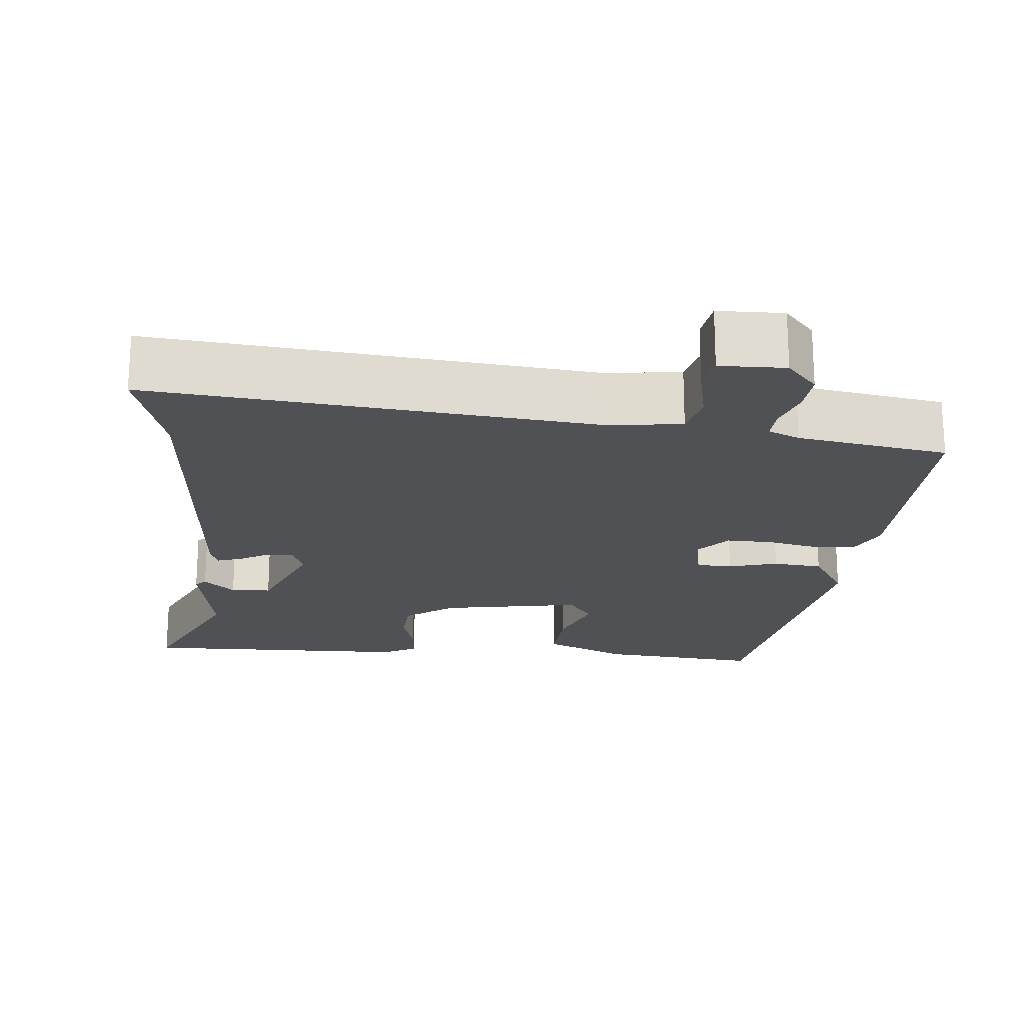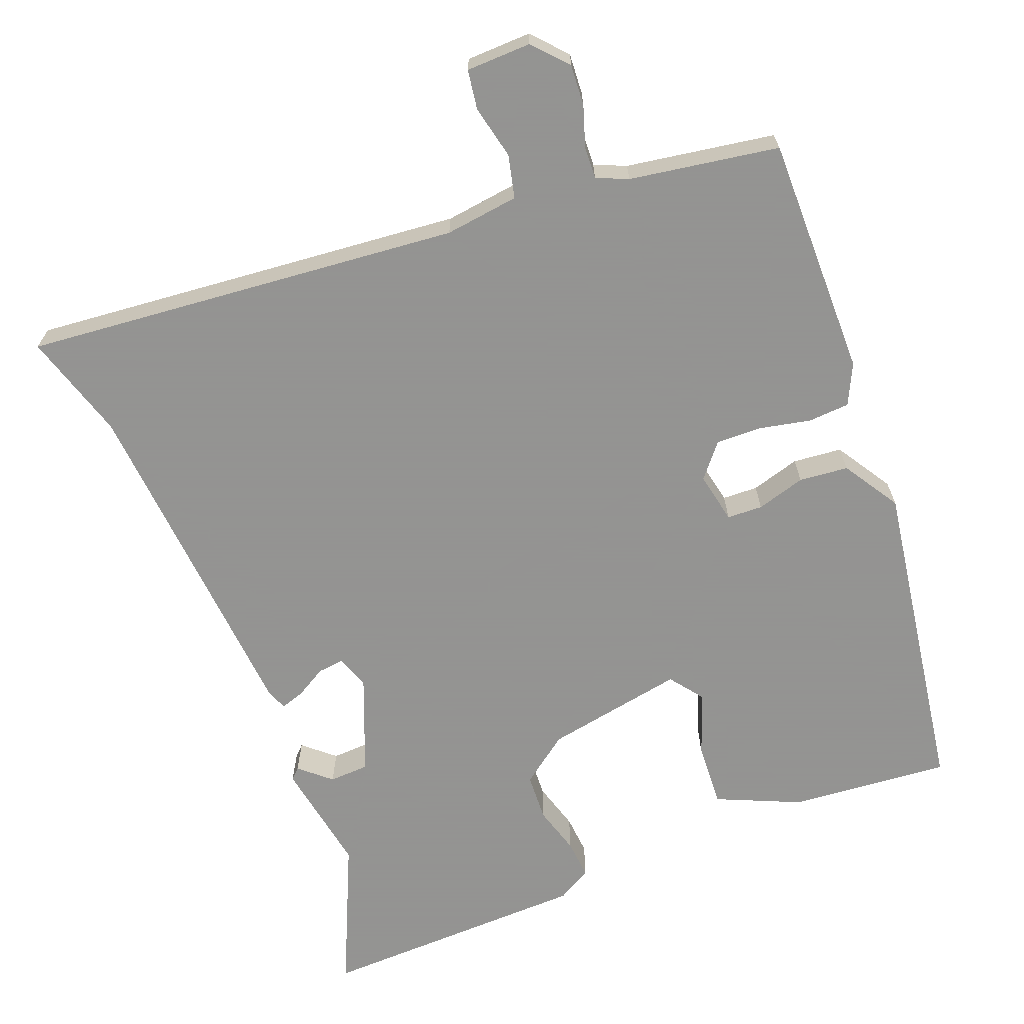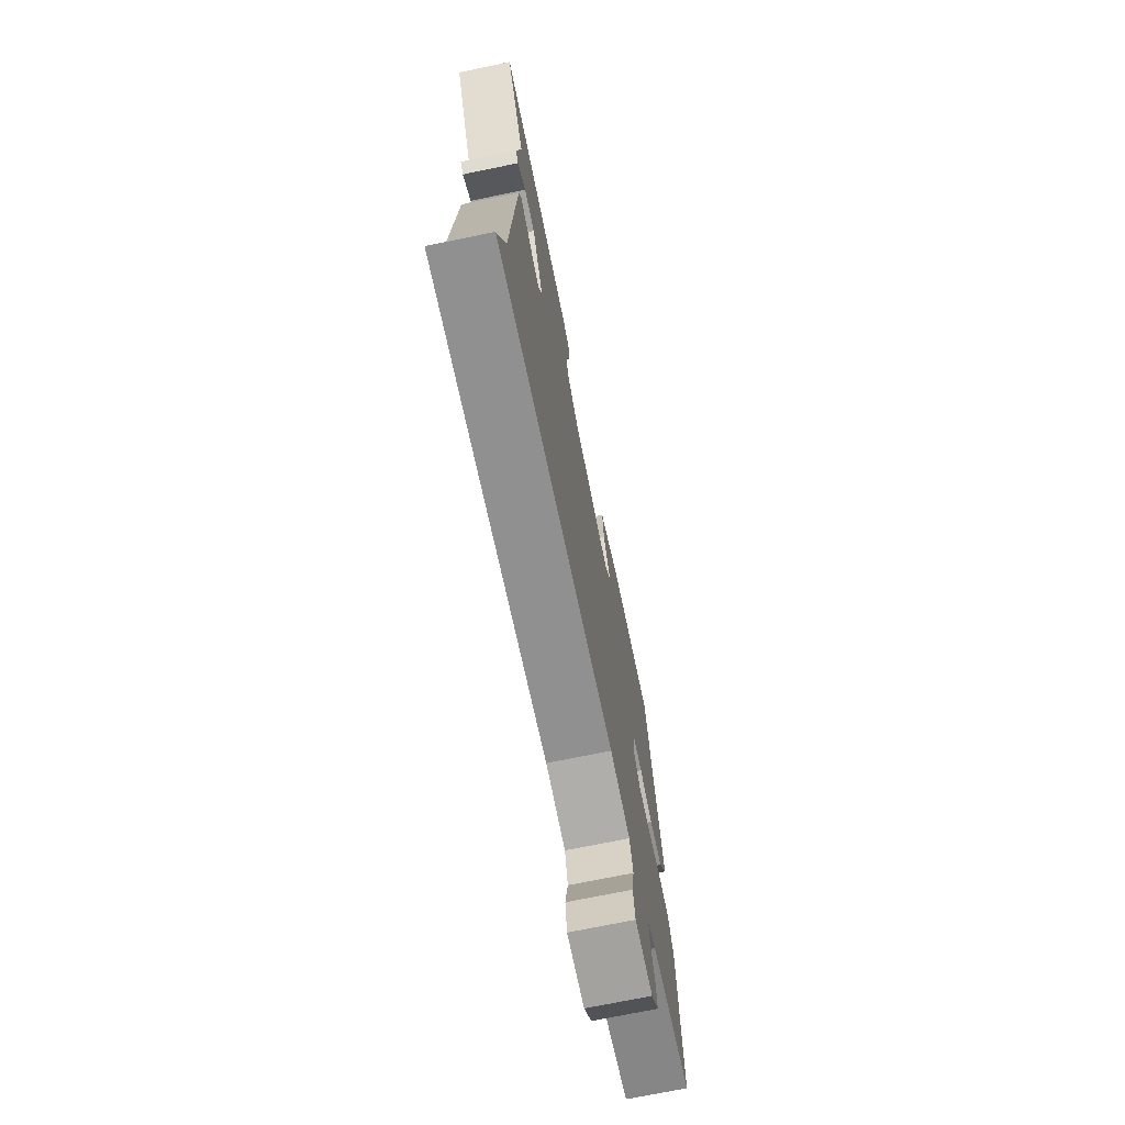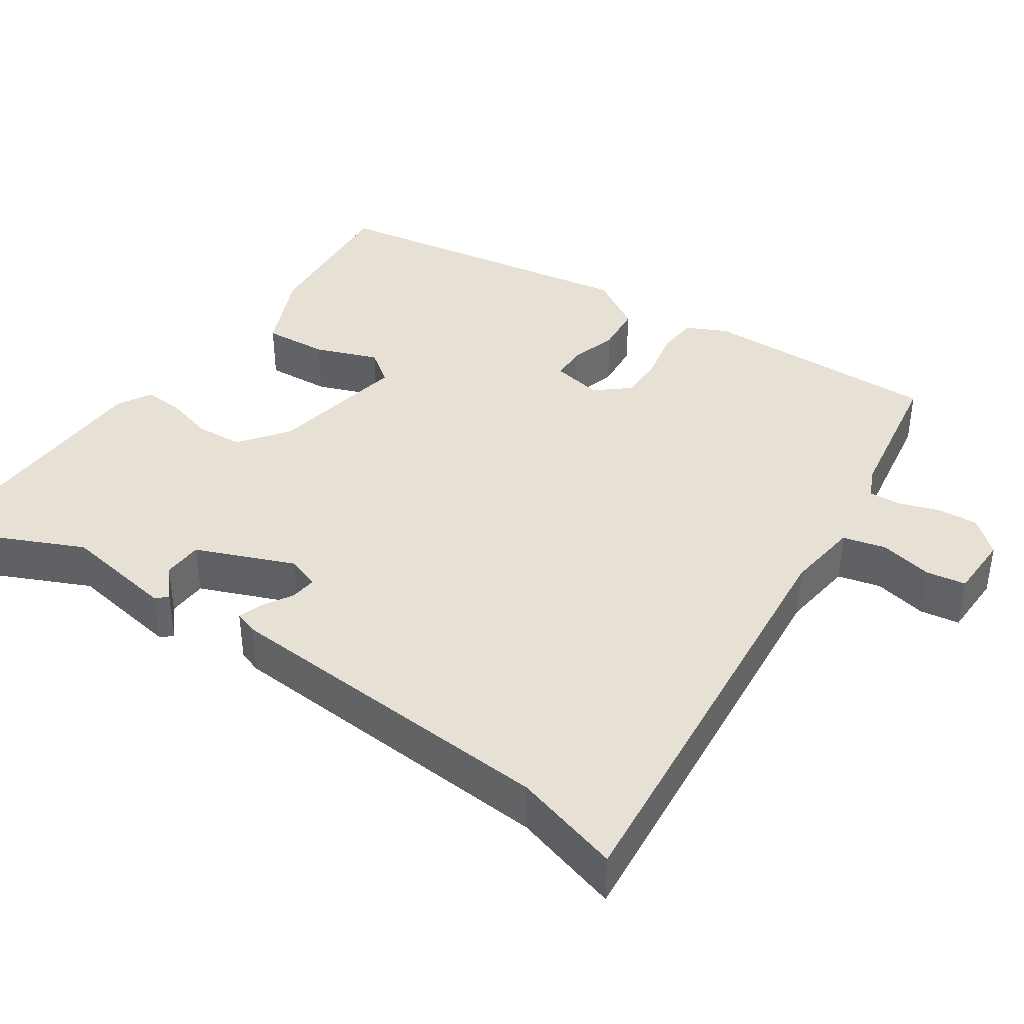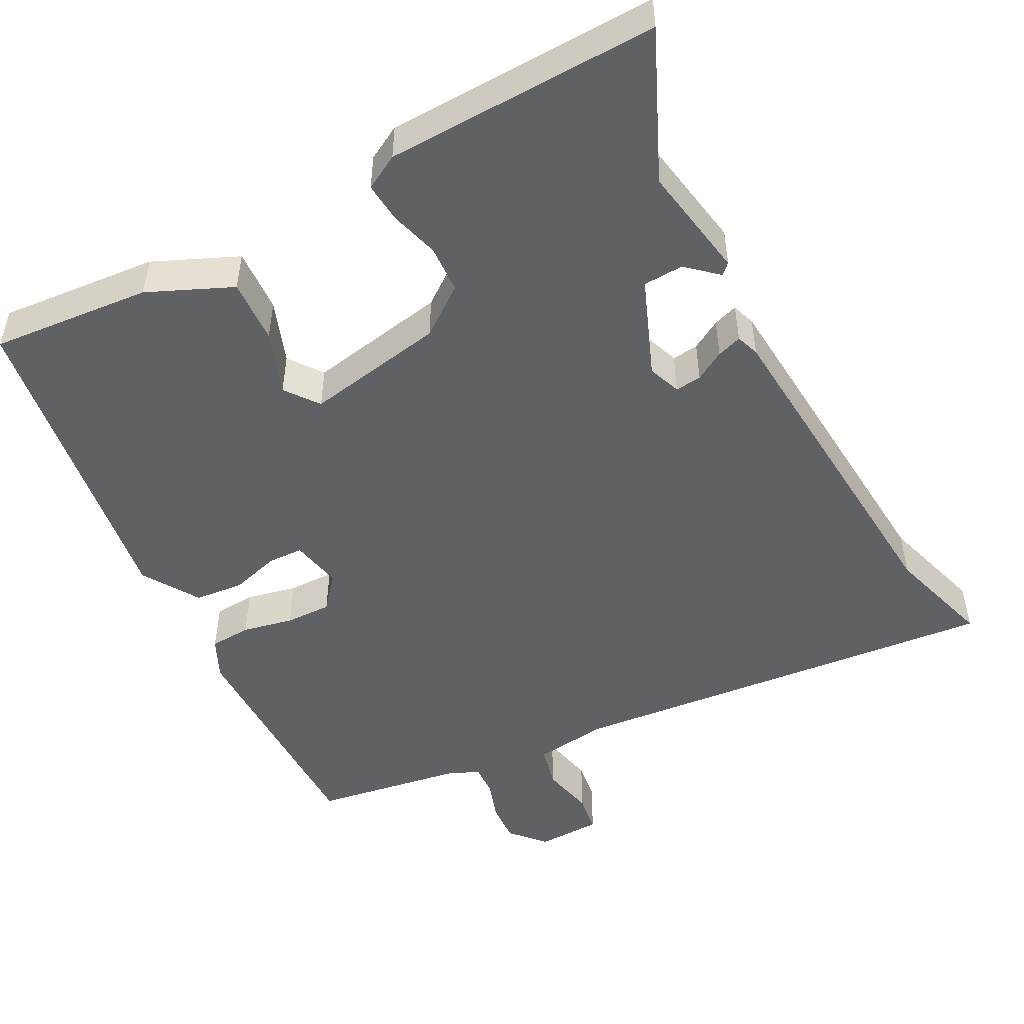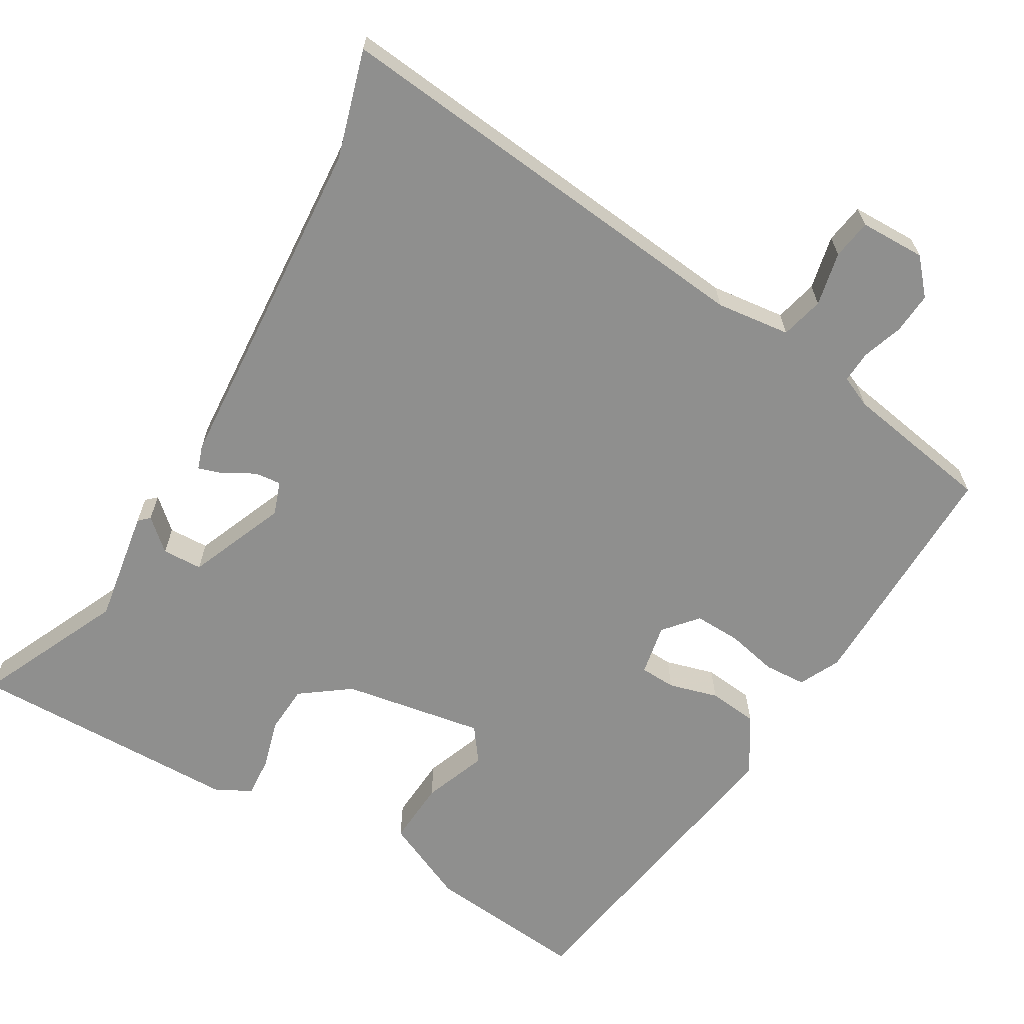
<metadata>
{"format":"obj","ext":"obj","renderer":"f3d","projection":"perspective","resolution":1024,"background":"white","views":[{"elev":-20.0,"azim":175.9,"up":"+Y"},{"elev":-66.9,"azim":-157.2,"up":"+Y"},{"elev":-72.4,"azim":101.6,"up":"+Z"},{"elev":39.1,"azim":125.5,"up":"+Y"},{"elev":-49.4,"azim":29.3,"up":"+Y"},{"elev":-65.2,"azim":150.6,"up":"+Y"}]}
</metadata>
<code>
v -0.4 0.07 0.522
v -0.189 0.07 0.498
v -0.079 0.07 0.446
v -0.086 0.07 0.361
v -0.119 0.07 0.278
v -0.087 0.07 0.233
v 0.099 0.07 0.262
v 0.164 0.07 0.308
v 0.169 0.07 0.371
v 0.152 0.07 0.436
v 0.149 0.07 0.489
v 0.195 0.07 0.513
v 0.556 0.07 0.513
v 0.464 0.07 0.322
v 0.486 0.07 0.171
v 0.472 0.07 0.158
v 0.432 0.07 0.195
v 0.379 0.07 0.194
v 0.324 0.07 0.066
v 0.339 0.07 0.022
v 0.374 0.07 0.025
v 0.414 0.07 0.047
v 0.447 0.07 0.057
v 0.457 0.07 0.026
v 0.481 0.07 -0.429
v 0.52 0.07 -0.571
v -0.057 0.07 -0.501
v -0.155 0.07 -0.511
v -0.17 0.07 -0.567
v -0.156 0.07 -0.638
v -0.165 0.07 -0.69
v -0.251 0.07 -0.69
v -0.29 0.07 -0.644
v -0.285 0.07 -0.59
v -0.266 0.07 -0.537
v -0.263 0.07 -0.495
v -0.304 0.07 -0.476
v -0.5 0.07 -0.439
v -0.49 0.07 -0.12
v -0.463 0.07 -0.067
v -0.408 0.07 -0.065
v -0.341 0.07 -0.081
v -0.28 0.07 -0.084
v -0.242 0.07 -0.041
v -0.254 0.07 0.027
v -0.301 0.07 0.03
v -0.366 0.07 0.013
v -0.431 0.07 0.021
v -0.476 0.07 0.097
v -0.4 0 0.522
v -0.189 0 0.498
v -0.079 0 0.446
v -0.086 0 0.361
v -0.119 0 0.278
v -0.087 0 0.233
v 0.099 0 0.262
v 0.164 0 0.308
v 0.169 0 0.371
v 0.152 0 0.436
v 0.149 0 0.489
v 0.195 0 0.513
v 0.556 0 0.513
v 0.464 0 0.322
v 0.486 0 0.171
v 0.472 0 0.158
v 0.432 0 0.195
v 0.379 0 0.194
v 0.324 0 0.066
v 0.339 0 0.022
v 0.374 0 0.025
v 0.414 0 0.047
v 0.447 0 0.057
v 0.457 0 0.026
v 0.481 0 -0.429
v 0.52 0 -0.571
v -0.057 0 -0.501
v -0.155 0 -0.511
v -0.17 0 -0.567
v -0.156 0 -0.638
v -0.165 0 -0.69
v -0.251 0 -0.69
v -0.29 0 -0.644
v -0.285 0 -0.59
v -0.266 0 -0.537
v -0.263 0 -0.495
v -0.304 0 -0.476
v -0.5 0 -0.439
v -0.49 0 -0.12
v -0.463 0 -0.067
v -0.408 0 -0.065
v -0.341 0 -0.081
v -0.28 0 -0.084
v -0.242 0 -0.041
v -0.254 0 0.027
v -0.301 0 0.03
v -0.366 0 0.013
v -0.431 0 0.021
v -0.476 0 0.097
f 46 47 48 49
f 45 46 49 1
f 39 40 41 42
f 37 38 39 42
f 36 37 42 43
f 32 33 34 35
f 32 35 36
f 29 30 31 32
f 28 29 32 36
f 27 28 36 43
f 25 26 27 43
f 21 22 23 24
f 20 21 24 25
f 19 20 25 43
f 14 15 16 17
f 14 17 18
f 13 14 18
f 12 13 18
f 9 10 11 12
f 8 9 12 18
f 7 8 18 19
f 2 3 4 5
f 45 1 2 5
f 44 45 5 6
f 19 43 44
f 6 7 19 44
f 98 97 96 95
f 50 98 95 94
f 91 90 89 88
f 91 88 87 86
f 92 91 86 85
f 84 83 82 81
f 85 84 81
f 81 80 79 78
f 85 81 78 77
f 92 85 77 76
f 92 76 75 74
f 73 72 71 70
f 74 73 70 69
f 92 74 69 68
f 66 65 64 63
f 67 66 63
f 67 63 62
f 67 62 61
f 61 60 59 58
f 67 61 58 57
f 68 67 57 56
f 54 53 52 51
f 54 51 50 94
f 55 54 94 93
f 93 92 68
f 93 68 56 55
f 1 50 51 2
f 2 51 52 3
f 3 52 53 4
f 4 53 54 5
f 5 54 55 6
f 6 55 56 7
f 7 56 57 8
f 8 57 58 9
f 9 58 59 10
f 10 59 60 11
f 11 60 61 12
f 12 61 62 13
f 13 62 63 14
f 14 63 64 15
f 15 64 65 16
f 16 65 66 17
f 17 66 67 18
f 18 67 68 19
f 19 68 69 20
f 20 69 70 21
f 21 70 71 22
f 22 71 72 23
f 23 72 73 24
f 24 73 74 25
f 25 74 75 26
f 26 75 76 27
f 27 76 77 28
f 28 77 78 29
f 29 78 79 30
f 30 79 80 31
f 31 80 81 32
f 32 81 82 33
f 33 82 83 34
f 34 83 84 35
f 35 84 85 36
f 36 85 86 37
f 37 86 87 38
f 38 87 88 39
f 39 88 89 40
f 40 89 90 41
f 41 90 91 42
f 42 91 92 43
f 43 92 93 44
f 44 93 94 45
f 45 94 95 46
f 46 95 96 47
f 47 96 97 48
f 48 97 98 49
f 49 98 50 1

</code>
